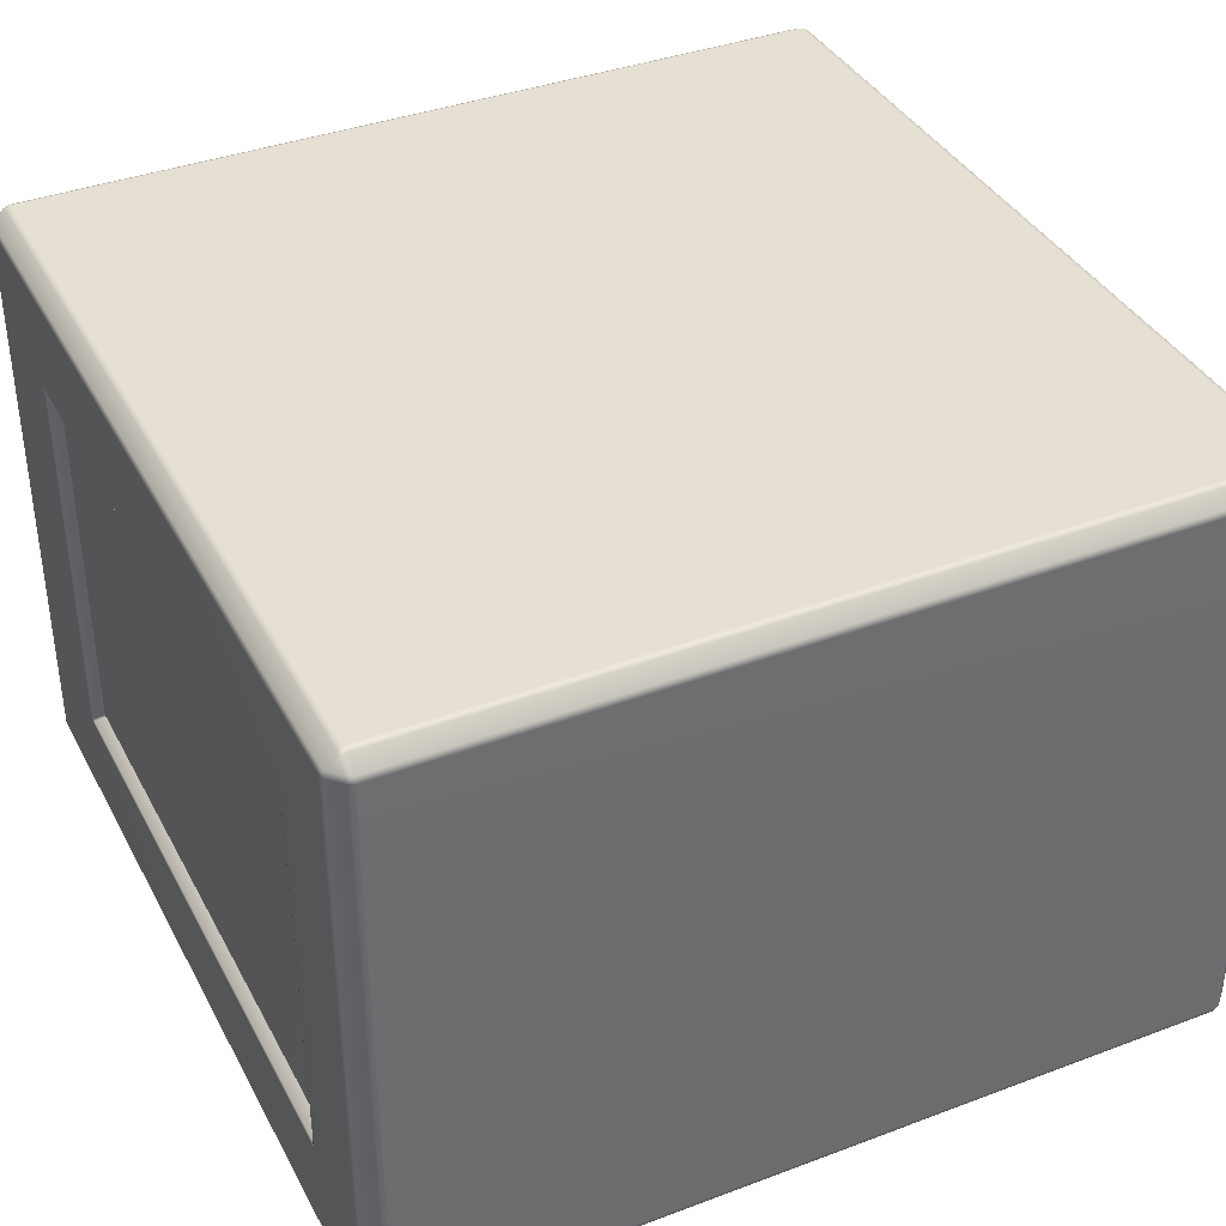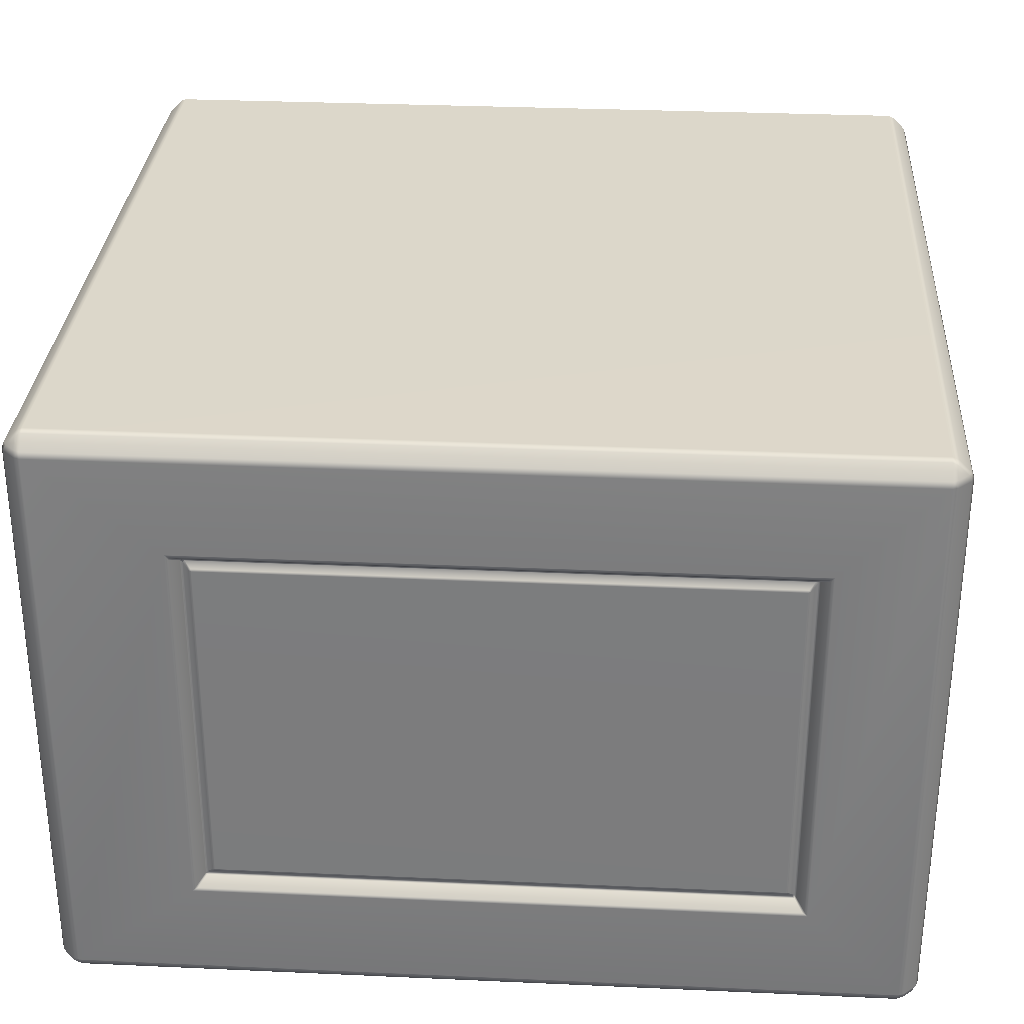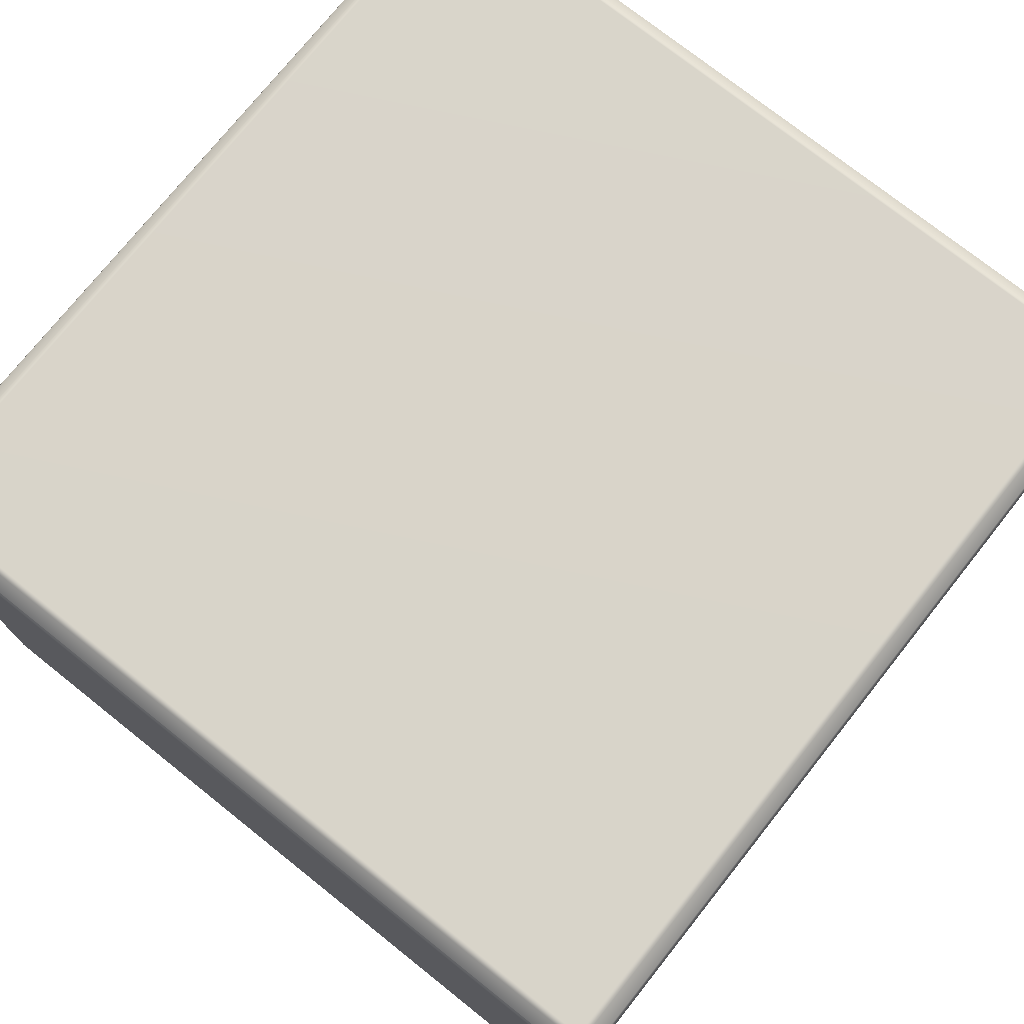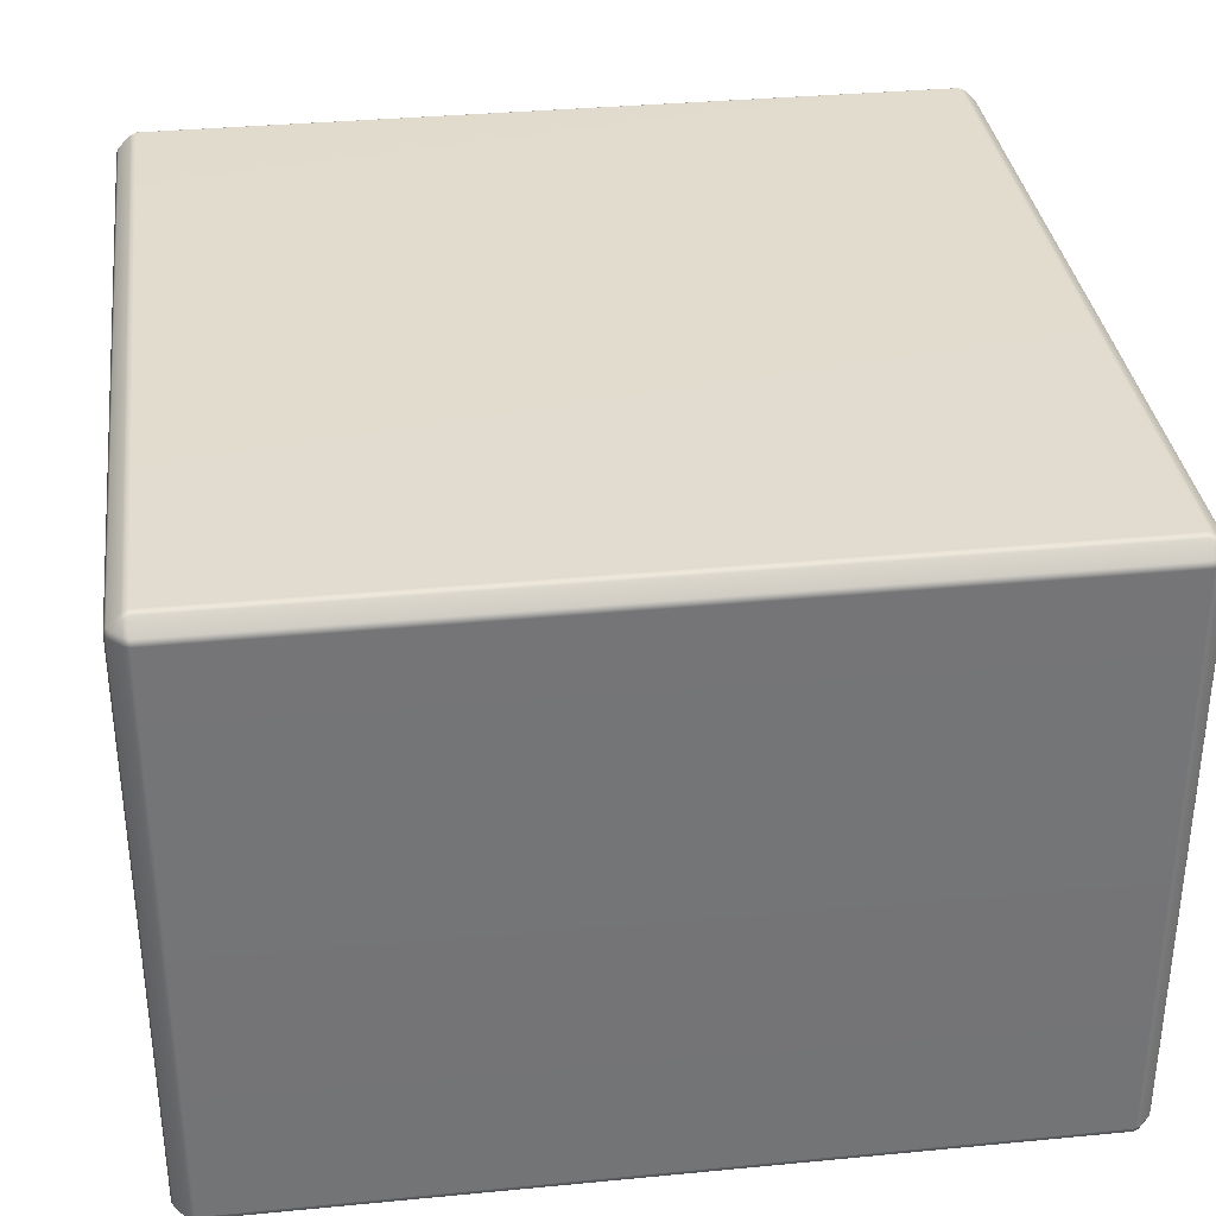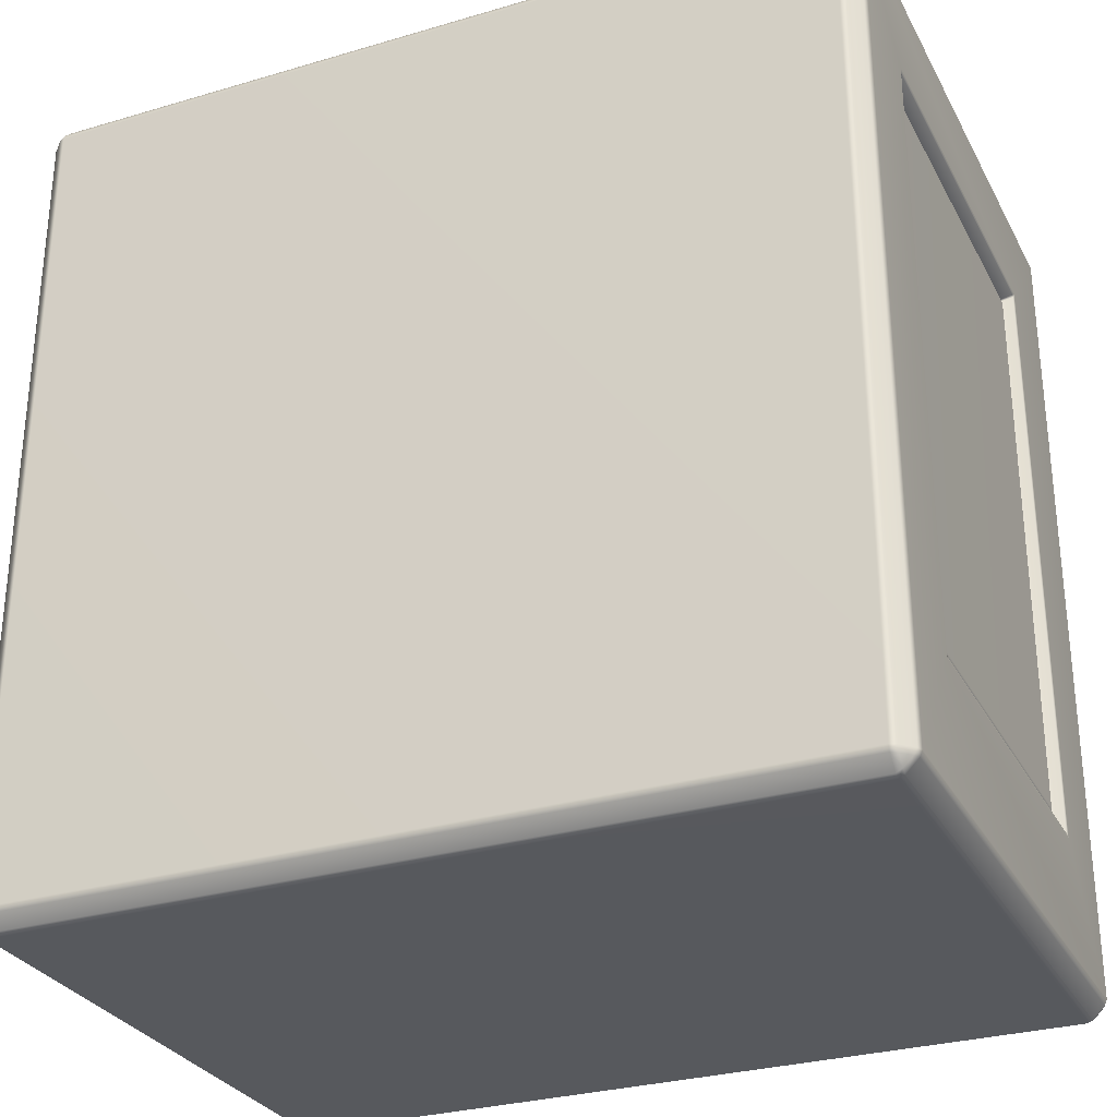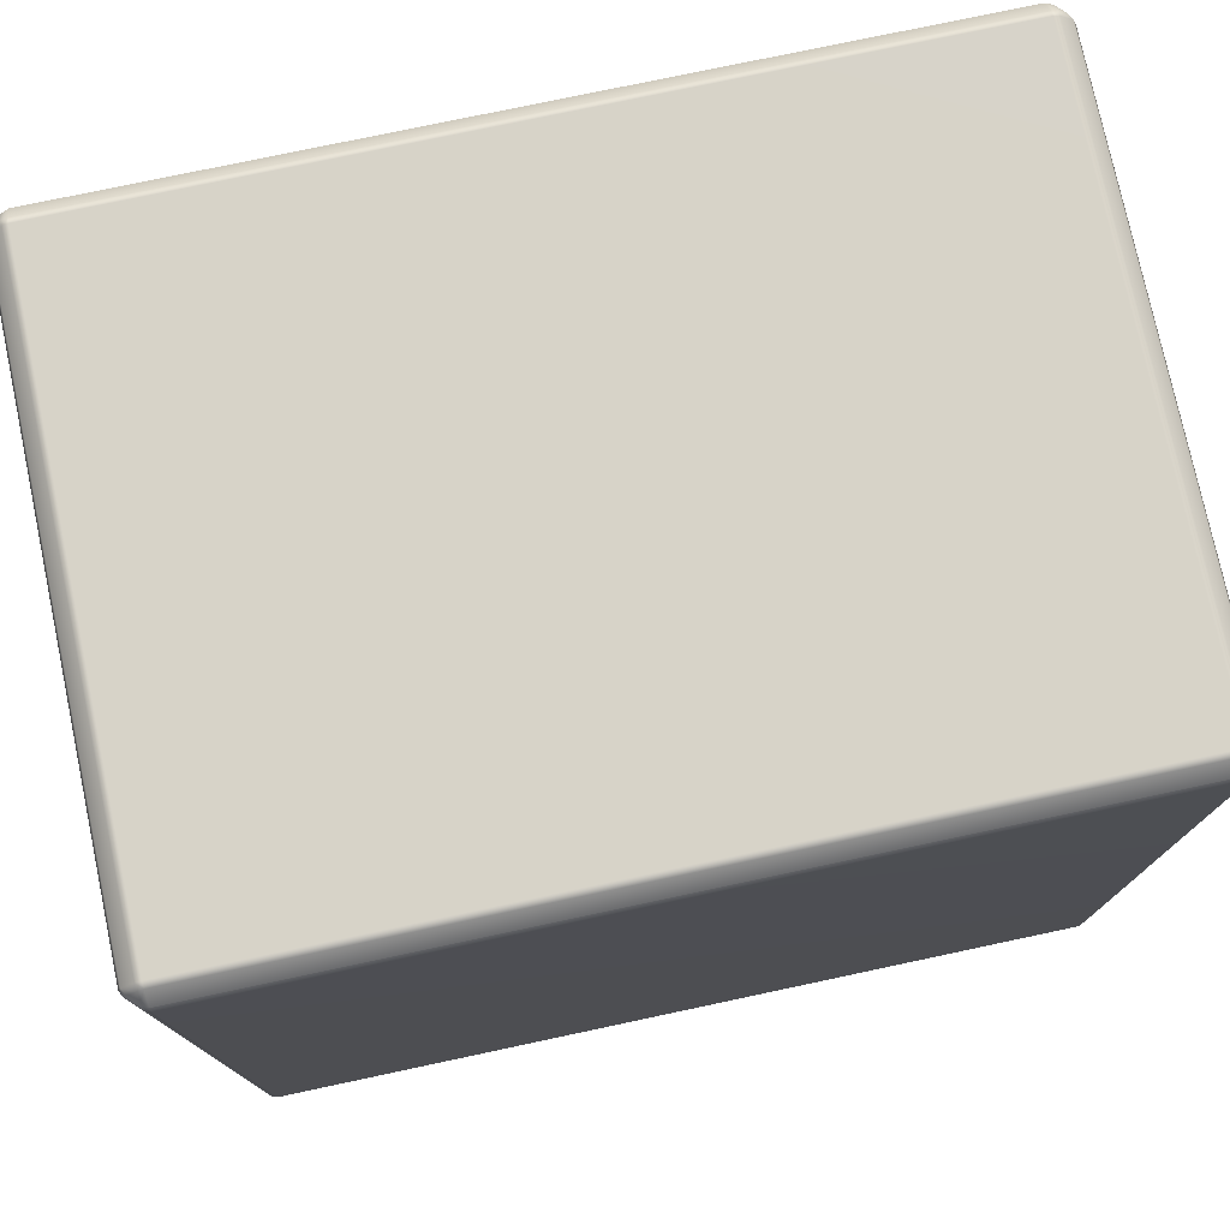
<metadata>
{"format":"obj","ext":"obj","renderer":"f3d","projection":"perspective","resolution":1024,"background":"white","views":[{"elev":38.1,"azim":154.5,"up":"+Z"},{"elev":30.7,"azim":93.7,"up":"+Z"},{"elev":74.9,"azim":38.5,"up":"+Z"},{"elev":34.1,"azim":172.6,"up":"+Z"},{"elev":-29.5,"azim":23.5,"up":"+Y"},{"elev":76.7,"azim":-12.0,"up":"+Y"}]}
</metadata>
<code>
g ENV_S09_TEST_BigShape_TallBox_MO
v 16.54 -35.38 11.89
v 16.78 -35.29 11.89
v 16.78 -35.29 -11.89
v 16.54 -35.38 -11.89
v -16.54 -35.38 11.89
v 16.54 -35.29 -12.13
v -16.54 -35.29 -12.13
v 16.8 -35.16 -12.14
v 16.8 -34.8 -12.5
v -16.54 -35.38 -11.89
v -16.78 -35.29 -11.89
v -16.78 -35.29 11.89
v -16.8 -35.16 -12.14
v -16.8 -34.8 -12.5
v 16.54 -34.78 -12.63
v -16.54 -34.78 -12.63
v -16.54 -34.54 -12.73
v -16.78 -34.54 -12.63
v -16.78 -0.8399 -12.63
v 16.54 -34.54 -12.73
v 16.78 -34.54 -12.63
v 16.78 -0.8399 -12.63
v -16.54 -0.8399 -12.73
v -16.54 -0.6009 -12.63
v -16.8 -0.5856 -12.5
v -16.8 -0.2286 -12.14
v 16.54 -0.8399 -12.73
v 16.54 -0.6009 -12.63
v 16.8 -0.5856 -12.5
v 16.8 -0.2286 -12.14
v 16.54 -0.09898 -12.13
v 16.78 -0.09898 -11.89
v -16.54 -0.09898 -12.13
v -16.78 -0.09898 -11.89
v -16.54 0 -11.89
v -16.78 -0.09898 11.89
v 16.54 0 -11.89
v 16.78 -0.09898 11.89
v 16.54 0 11.89
v -16.54 0 11.89
v -16.54 -0.09898 12.13
v -16.8 -0.2286 12.14
v -16.8 -0.5856 12.5
v 16.54 -0.09898 12.13
v 16.8 -0.2286 12.14
v 16.8 -0.5856 12.5
v 16.54 -0.6009 12.63
v -16.54 -0.6009 12.63
v -16.54 -0.8399 12.73
v -16.78 -0.8399 12.63
v -16.78 -34.54 12.63
v 16.54 -0.8399 12.73
v 16.78 -0.8399 12.63
v 16.78 -34.54 12.63
v 16.54 -34.54 12.73
v -16.54 -34.54 12.73
v -16.54 -34.78 12.63
v -16.8 -34.8 12.5
v -16.8 -35.16 12.14
v 16.54 -34.78 12.63
v 16.8 -34.8 12.5
v 16.8 -35.16 12.14
v 16.54 -35.29 12.13
v -16.54 -35.29 12.13
v -16.54 -35.38 11.89
v -16.78 -35.29 11.89
v 16.54 -35.38 11.89
v 16.78 -35.29 11.89
v -16.78 -0.09898 -11.89
v -17.16 -0.5856 -12.14
v -16.8 -0.2286 -12.14
v -16.8 -0.5856 -12.5
v -17.29 -0.6009 -11.89
v -17.38 -0.8388 -11.89
v -16.78 -0.09898 11.89
v -17.29 -0.8399 -12.13
v -16.78 -0.8399 -12.63
v -17.29 -34.54 -12.13
v -16.78 -34.54 -12.63
v -17.29 -0.6009 11.89
v -16.8 -0.2286 12.14
v -17.38 -0.8388 11.89
v -17.16 -0.5856 12.14
v -16.8 -0.5856 12.5
v -16.78 -0.8399 12.63
v -17.29 -0.8399 12.13
v -16.78 -34.54 12.63
v -17.29 -34.54 12.13
v -16.8 -34.8 12.5
v -17.16 -34.8 -12.14
v -16.8 -34.8 -12.5
v -16.8 -35.16 -12.14
v -17.29 -34.78 -11.89
v -16.78 -35.29 -11.89
v -17.38 -34.54 -11.89
v -17.29 -34.78 11.89
v -16.78 -35.29 11.89
v -17.38 -34.54 11.89
v -17.16 -34.8 12.14
v -16.8 -35.16 12.14
v -17.38 -29.51 -7.982
v -17.38 -29.51 7.984
v -17.38 -4.749 -7.984
v -17.38 -4.746 7.982
v -17.34 -29.36 7.768
v -17.34 -29.29 -7.841
v -17.34 -29.36 -7.768
v -17.34 -4.962 7.841
v -17.34 -29.29 7.841
v -17.34 -4.889 -7.768
v -17.34 -4.962 -7.841
v -17.34 -4.889 7.768
v -16.86 -28.98 -7.522
v -16.86 -29.05 -7.454
v -16.86 -29.05 7.452
v -16.86 -5.277 -7.522
v -16.86 -28.98 7.522
v -16.86 -5.208 -7.454
v -16.82 -5.304 -7.348
v -16.86 -5.208 7.454
v -16.86 -5.277 7.522
v -16.82 -28.87 -7.427
v -16.82 -28.95 7.348
v -16.82 -5.382 7.426
v -16.82 -5.3 7.357
v -16.82 -5.373 -7.43
v -16.82 -28.95 -7.357
v -16.82 -28.87 7.426
v -17.01 -5.546 7.112
v -17.01 -5.619 -7.184
v -17.01 -28.64 -7.184
v -17.01 -28.71 7.112
v -17.01 -5.619 7.184
v -17.01 -28.71 -7.112
v -17.01 -28.64 7.184
v -17.05 -28.61 -7.084
v -17.05 -28.61 7.084
v -17.05 -5.646 7.084
v -17.05 -5.646 -7.084
v -17.01 -5.546 -7.112
v 16.78 -0.09898 -11.89
v 16.8 -0.2286 -12.14
v 17.16 -0.5856 -12.14
v 16.8 -0.5856 -12.5
v 17.29 -0.6009 -11.89
v 17.38 -0.8388 -11.89
v 16.78 -0.09898 11.89
v 17.29 -0.8399 -12.13
v 16.78 -0.8399 -12.63
v 17.29 -34.54 -12.13
v 16.78 -34.54 -12.63
v 17.29 -0.6009 11.89
v 16.8 -0.2286 12.14
v 17.38 -0.8388 11.89
v 17.16 -0.5856 12.14
v 16.8 -0.5856 12.5
v 16.78 -0.8399 12.63
v 17.29 -0.8399 12.13
v 16.78 -34.54 12.63
v 17.29 -34.54 12.13
v 16.8 -34.8 12.5
v 17.16 -34.8 -12.14
v 16.8 -34.8 -12.5
v 16.8 -35.16 -12.14
v 17.29 -34.78 -11.89
v 16.78 -35.29 -11.89
v 17.38 -34.54 -11.89
v 17.29 -34.78 11.89
v 16.78 -35.29 11.89
v 17.38 -34.54 11.89
v 17.16 -34.8 12.14
v 16.8 -35.16 12.14
v 17.38 -29.51 -7.982
v 17.38 -4.749 -7.984
v 17.38 -29.51 7.984
v 17.38 -4.746 7.982
v 17.34 -29.36 7.768
v 17.34 -29.29 -7.841
v 17.34 -29.36 -7.768
v 17.34 -4.962 7.841
v 17.34 -29.29 7.841
v 17.34 -4.889 -7.768
v 17.34 -4.962 -7.841
v 17.34 -4.889 7.768
v 16.86 -28.98 -7.522
v 16.86 -29.05 -7.454
v 16.86 -29.05 7.452
v 16.86 -5.277 -7.522
v 16.86 -28.98 7.522
v 16.86 -5.208 -7.454
v 16.82 -5.304 -7.348
v 16.86 -5.208 7.454
v 16.86 -5.277 7.522
v 16.82 -28.87 -7.427
v 16.82 -28.95 7.348
v 16.82 -5.382 7.426
v 16.82 -5.3 7.357
v 16.82 -5.373 -7.43
v 16.82 -28.95 -7.357
v 16.82 -28.87 7.426
v 17.01 -5.546 7.112
v 17.01 -5.619 -7.184
v 17.01 -28.64 -7.184
v 17.01 -28.71 7.112
v 17.01 -5.619 7.184
v 17.01 -28.71 -7.112
v 17.01 -28.64 7.184
v 17.05 -28.61 -7.084
v 17.05 -28.61 7.084
v 17.05 -5.646 7.084
v 17.05 -5.646 -7.084
v 17.01 -5.546 -7.112
g ENV_S09_TEST_BigShape_TallBox_MO_0
f 3 2 1
f 4 3 1
f 1 5 4
f 3 4 6
f 7 6 4
f 8 3 6
f 9 8 6
f 5 10 4
f 10 7 4
f 11 10 5
f 10 11 7
f 12 11 5
f 11 13 7
f 13 14 7
f 15 9 6
f 6 7 15
f 14 16 7
f 7 16 15
f 16 14 17
f 16 17 15
f 14 18 17
f 17 18 19
f 9 15 20
f 17 20 15
f 21 9 20
f 21 20 22
f 23 17 19
f 17 23 20
f 23 19 24
f 19 25 24
f 24 25 26
f 23 27 20
f 20 27 22
f 23 24 27
f 22 27 28
f 24 28 27
f 29 22 28
f 29 28 30
f 28 31 30
f 28 24 31
f 30 31 32
f 33 24 26
f 24 33 31
f 33 26 34
f 35 33 34
f 33 35 31
f 35 34 36
f 31 37 32
f 35 37 31
f 32 37 38
f 37 35 39
f 37 39 38
f 40 35 36
f 35 40 39
f 40 36 41
f 40 41 39
f 36 42 41
f 42 43 41
f 38 39 44
f 41 44 39
f 45 38 44
f 46 45 44
f 44 41 47
f 47 46 44
f 43 48 41
f 41 48 47
f 48 43 49
f 48 49 47
f 43 50 49
f 50 51 49
f 46 47 52
f 49 52 47
f 53 46 52
f 54 53 52
f 52 49 55
f 55 54 52
f 51 56 49
f 49 56 55
f 56 51 57
f 56 57 55
f 51 58 57
f 58 59 57
f 54 55 60
f 57 60 55
f 61 54 60
f 62 61 60
f 60 57 63
f 63 62 60
f 59 64 57
f 57 64 63
f 64 59 65
f 64 65 63
f 59 66 65
f 65 67 63
f 62 63 67
f 68 62 67
f 71 70 69
f 72 70 71
f 70 73 69
f 73 70 74
f 75 69 73
f 70 72 76
f 70 76 74
f 72 77 76
f 76 77 78
f 76 78 74
f 77 79 78
f 80 75 73
f 75 80 81
f 73 74 82
f 80 73 82
f 80 83 81
f 84 81 83
f 84 83 85
f 86 83 80
f 83 86 85
f 82 86 80
f 85 86 87
f 86 88 87
f 87 88 89
f 90 78 79
f 91 90 79
f 91 92 90
f 93 90 92
f 78 90 93
f 94 93 92
f 95 78 93
f 78 95 74
f 96 93 94
f 95 93 96
f 97 96 94
f 98 88 86
f 98 96 88
f 98 95 96
f 82 98 86
f 99 96 97
f 96 99 88
f 100 99 97
f 88 99 89
f 99 100 89
f 74 95 101
f 95 98 102
f 101 95 102
f 82 74 103
f 103 74 101
f 98 82 104
f 102 98 104
f 104 82 103
f 102 105 101
f 103 101 106
f 105 107 101
f 106 101 107
f 104 108 102
f 105 102 109
f 108 109 102
f 104 103 110
f 111 103 106
f 110 103 111
f 108 104 112
f 112 104 110
f 113 106 107
f 114 107 105
f 114 113 107
f 115 105 109
f 115 114 105
f 116 111 106
f 113 116 106
f 117 109 108
f 117 115 109
f 118 110 111
f 116 118 111
f 118 116 119
f 118 120 110
f 120 112 110
f 120 118 119
f 121 108 112
f 121 117 108
f 120 121 112
f 116 113 122
f 113 114 122
f 115 123 114
f 123 115 117
f 121 124 117
f 121 120 124
f 125 120 119
f 120 125 124
f 126 116 122
f 116 126 119
f 123 127 114
f 114 127 122
f 128 123 117
f 124 128 117
f 124 125 129
f 125 119 129
f 126 122 130
f 119 126 130
f 131 122 127
f 122 131 130
f 123 132 127
f 132 123 128
f 124 133 128
f 133 124 129
f 134 131 127
f 132 134 127
f 135 132 128
f 133 135 128
f 134 136 131
f 130 131 136
f 132 137 134
f 135 137 132
f 137 136 134
f 133 138 135
f 138 137 135
f 129 138 133
f 139 136 137
f 138 139 137
f 139 130 136
f 138 129 139
f 130 139 140
f 129 140 139
f 140 119 130
f 119 140 129
f 143 142 141
f 143 144 142
f 145 143 141
f 143 145 146
f 141 147 145
f 144 143 148
f 148 143 146
f 149 144 148
f 149 148 150
f 150 148 146
f 151 149 150
f 147 152 145
f 152 147 153
f 146 145 154
f 145 152 154
f 155 152 153
f 153 156 155
f 155 156 157
f 155 158 152
f 158 155 157
f 158 154 152
f 158 157 159
f 160 158 159
f 160 159 161
f 150 162 151
f 162 163 151
f 164 163 162
f 162 165 164
f 162 150 165
f 165 166 164
f 150 167 165
f 167 150 146
f 165 168 166
f 165 167 168
f 168 169 166
f 160 170 158
f 168 170 160
f 167 170 168
f 170 154 158
f 168 171 169
f 171 168 160
f 171 172 169
f 171 160 161
f 172 171 161
f 167 146 173
f 146 154 174
f 146 174 173
f 170 167 175
f 167 173 175
f 154 170 176
f 154 176 174
f 170 175 176
f 177 175 173
f 173 174 178
f 179 177 173
f 173 178 179
f 180 176 175
f 175 177 181
f 181 180 175
f 174 176 182
f 174 183 178
f 174 182 183
f 176 180 184
f 176 184 182
f 178 185 179
f 179 186 177
f 185 186 179
f 177 187 181
f 186 187 177
f 183 188 178
f 188 185 178
f 181 189 180
f 187 189 181
f 182 190 183
f 190 188 183
f 188 190 191
f 192 190 182
f 190 192 191
f 184 192 182
f 180 193 184
f 189 193 180
f 193 192 184
f 185 188 194
f 186 185 194
f 195 187 186
f 187 195 189
f 192 193 196
f 196 193 189
f 192 197 191
f 197 192 196
f 188 198 194
f 198 188 191
f 199 195 186
f 199 186 194
f 195 200 189
f 200 196 189
f 197 196 201
f 191 197 201
f 194 198 202
f 198 191 202
f 194 203 199
f 203 194 202
f 204 195 199
f 195 204 200
f 205 196 200
f 196 205 201
f 203 206 199
f 206 204 199
f 204 207 200
f 207 205 200
f 208 206 203
f 203 202 208
f 209 204 206
f 209 207 204
f 208 209 206
f 210 205 207
f 209 210 207
f 210 201 205
f 208 211 209
f 211 210 209
f 202 211 208
f 201 210 211
f 211 202 212
f 212 201 211
f 191 212 202
f 212 191 201

</code>
